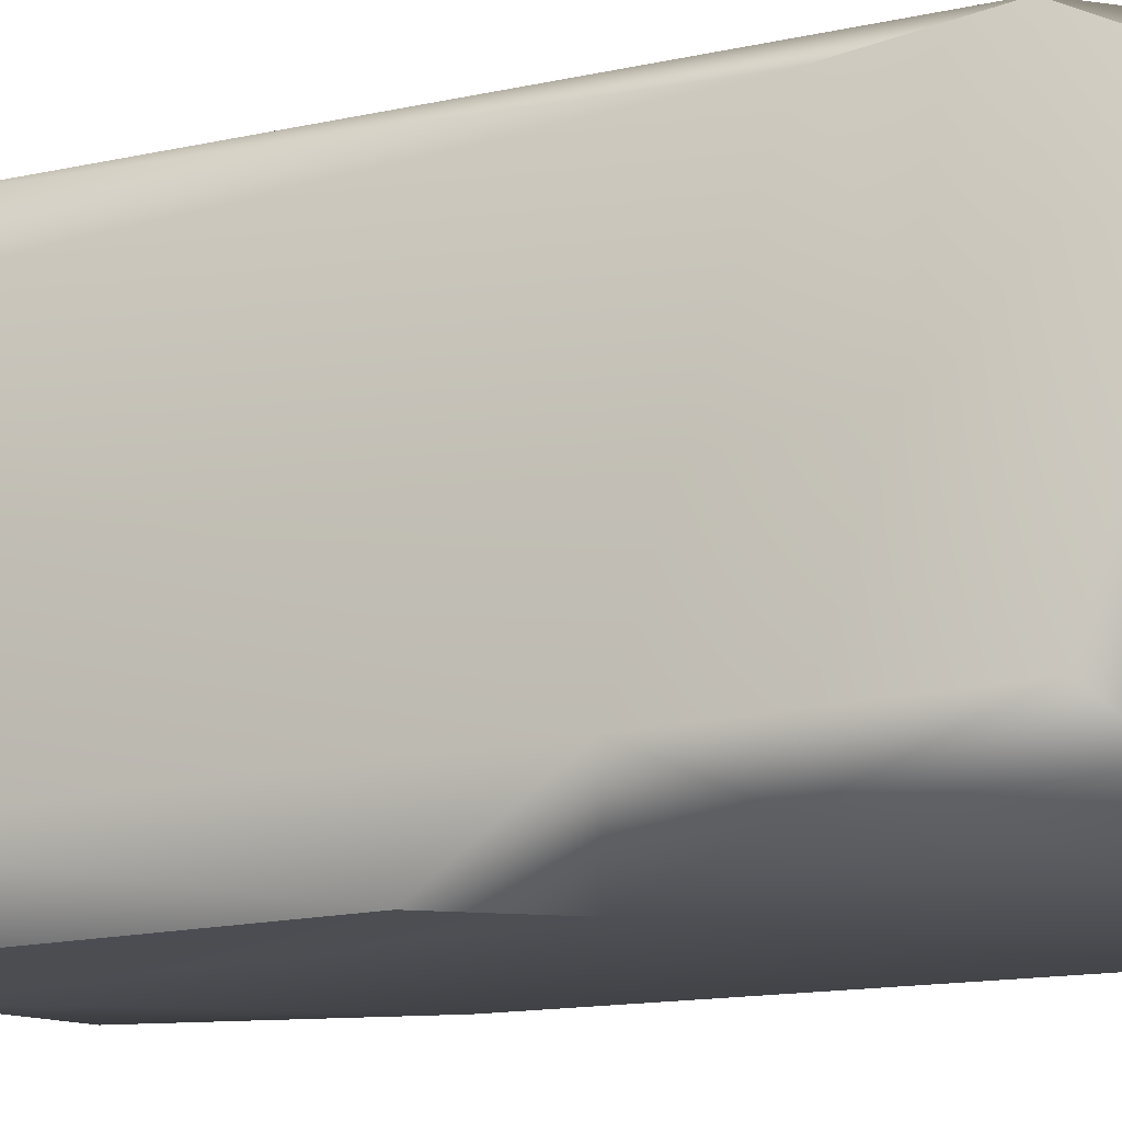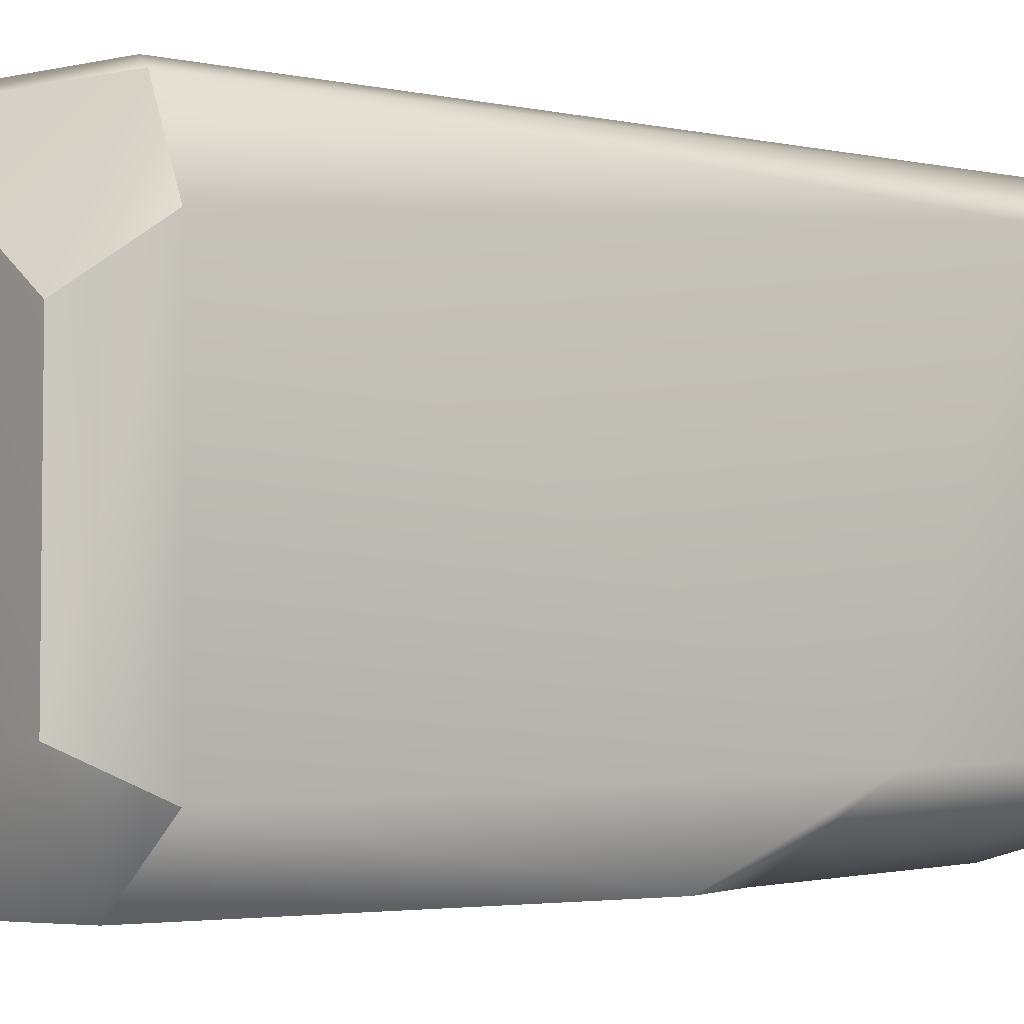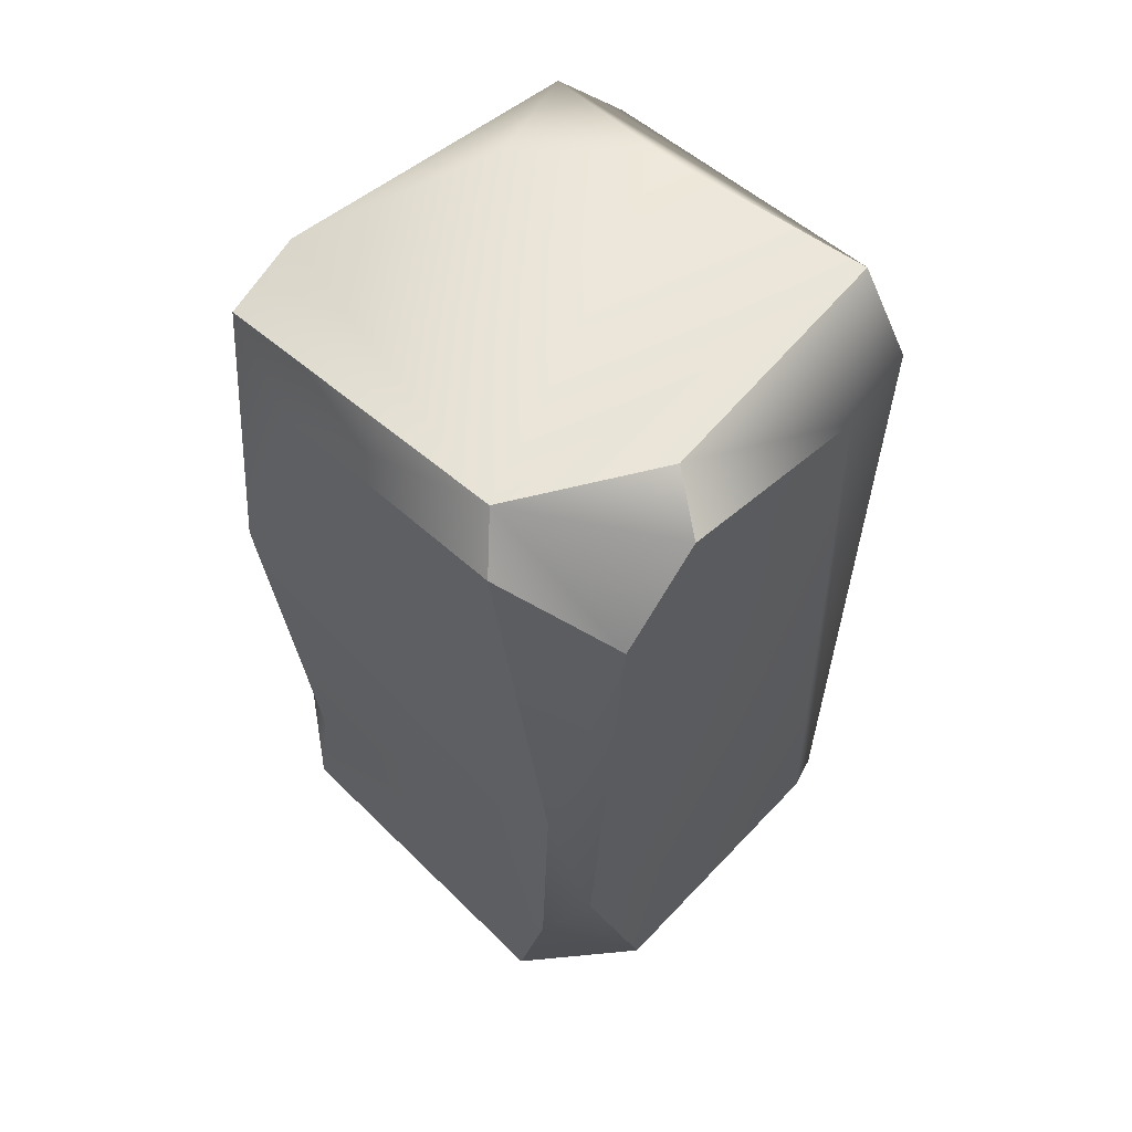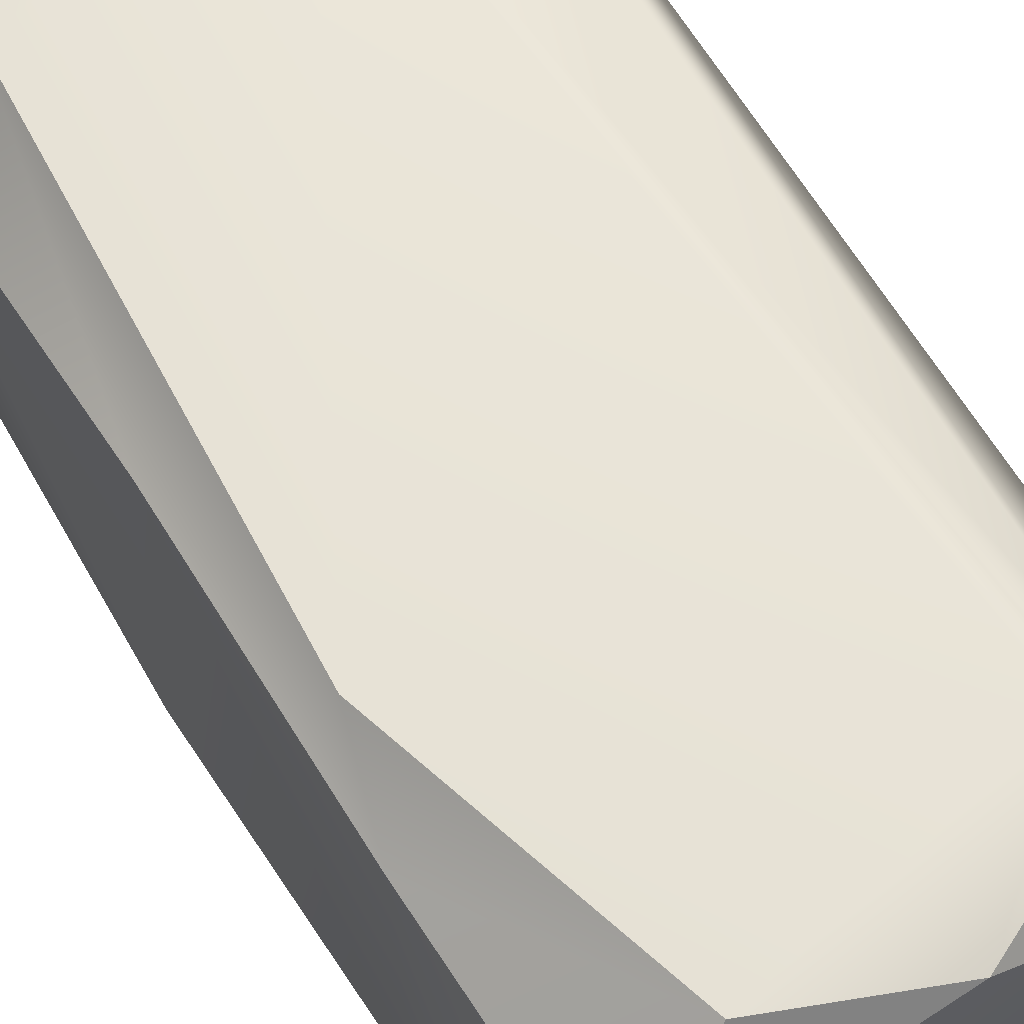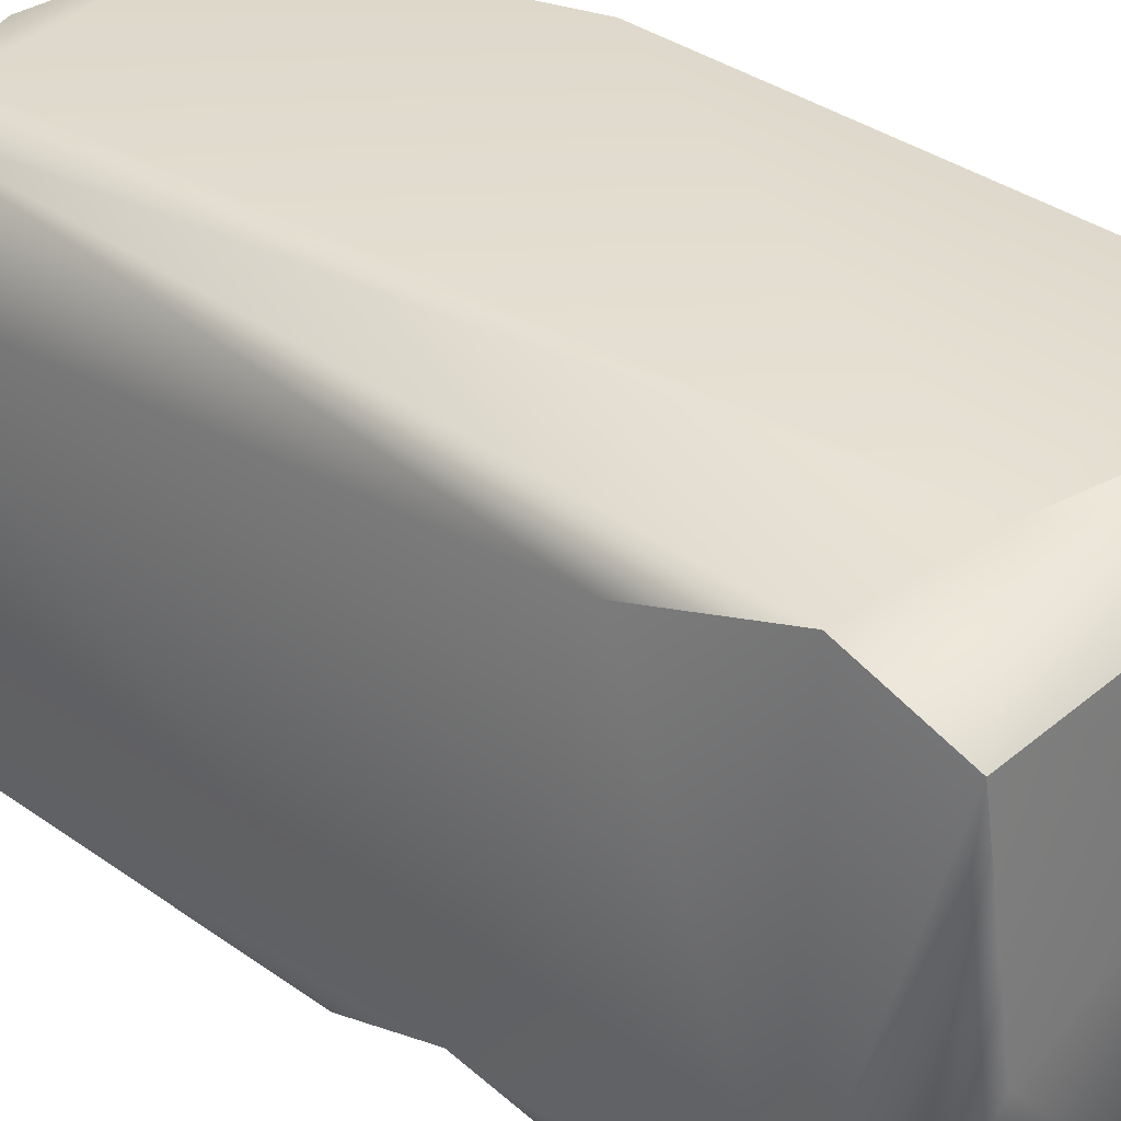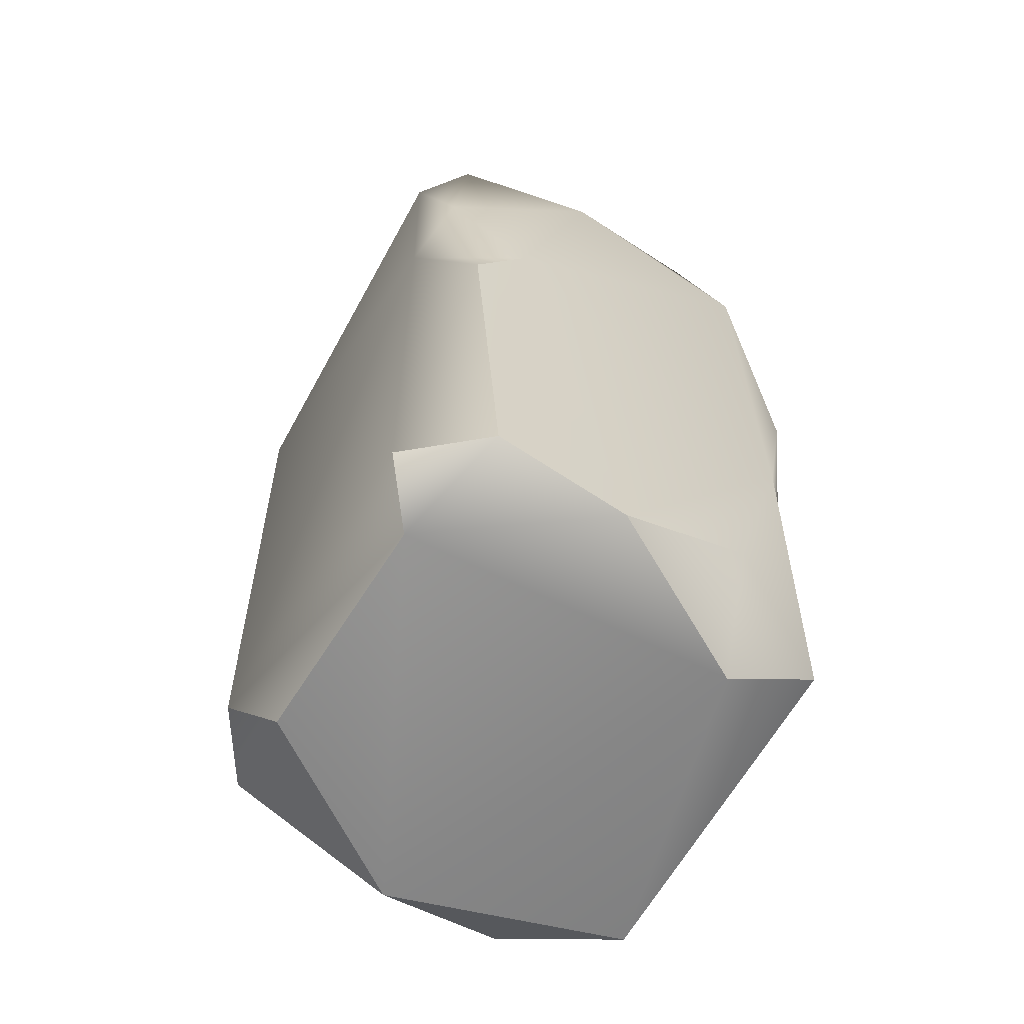
<metadata>
{"format":"obj","ext":"obj","renderer":"f3d","projection":"perspective","resolution":1024,"background":"white","views":[{"elev":-15.1,"azim":114.9,"up":"+Z"},{"elev":-2.3,"azim":51.6,"up":"+Z"},{"elev":59.3,"azim":-44.9,"up":"+Y"},{"elev":63.7,"azim":-32.0,"up":"+Z"},{"elev":31.7,"azim":133.5,"up":"+Z"},{"elev":-62.8,"azim":148.6,"up":"+Y"}]}
</metadata>
<code>
g polySurface161
v -0.4123 -0.7123 -0.3067
v -0.3883 -0.8175 0.2595
v -0.232 -0.8344 -0.2886
v -0.3575 0.7517 -0.3674
v -0.3558 0.8344 0.2046
v -0.4124 0.7048 -0.1855
v -0.4123 0.7533 0.2559
v -0.4124 0.7048 -0.1855
v -0.3558 0.8344 0.2046
v -0.4123 0.1549 -0.3788
v -0.3575 0.7517 -0.3674
v -0.4123 0.7533 0.2559
v -0.4125 0.08641 0.3715
v -0.4123 -0.4439 -0.2588
v -0.4119 -0.4232 0.352
v -0.4123 -0.7123 -0.3067
v -0.3883 -0.8175 0.2595
v -0.3099 -0.2534 -0.4253
v -0.4123 0.1549 -0.3788
v -0.3033 0.6103 -0.4283
v -0.3575 0.7517 -0.3674
v -0.2105 0.7781 -0.3939
v 0.07691 0.6857 -0.4283
v 0.2339 0.1547 -0.4278
v 0.3706 0.3994 -0.374
v 0.3308 0.7552 -0.3504
v 0.4125 0.6767 -0.28
v 0.3514 0.8216 0.2952
v 0.3722 0.6571 0.3776
v 0.4107 0.4368 0.33
v 0.4095 0.2293 -0.2901
v 0.04853 -0.7726 -0.4288
v 0.3353 -0.01884 -0.4239
v 0.2832 -0.7278 -0.4234
v -0.1885 -0.6708 -0.4283
v -0.4123 -0.7123 -0.3067
v -0.232 -0.8344 -0.2886
v 0.04853 -0.7726 -0.4288
v 0.3353 -0.01884 -0.4239
v 0.4098 -0.7174 -0.3064
v 0.2832 -0.7278 -0.4234
v 0.4101 -0.7193 0.256
v 0.346 -0.8327 -0.2441
v 0.3504 -0.8327 0.1659
v 0.3172 -0.6996 0.4019
v 0.3722 0.6571 0.3776
v 0.1819 0.7149 0.4275
v 0.3514 0.8216 0.2952
v 0.2441 -0.6635 0.4287
v 0.02569 -0.8329 0.3832
v -0.2248 -0.7433 0.4288
v -0.3649 -0.2595 0.4282
v -0.3021 0.6169 0.4283
v -0.1652 0.7715 0.4283
v -0.2248 -0.7433 0.4288
v 0.02569 -0.8329 0.3832
v -0.3883 -0.8175 0.2595
v -0.1127 0.8303 0.3431
v -0.1652 0.7715 0.4283
v -0.3558 0.8344 0.2046
v 0.3504 -0.8327 0.1659
v 0.02569 -0.8329 0.3832
v 0.3172 -0.6996 0.4019
v 0.4101 -0.7193 0.256
v -0.4123 0.7533 0.2559
v -0.3021 0.6169 0.4283
v -0.4125 0.08641 0.3715
v -0.3649 -0.2595 0.4282
v -0.4119 -0.4232 0.352
v -0.2248 -0.7433 0.4288
v -0.3883 -0.8175 0.2595
v 0.02569 -0.8329 0.3832
v 0.3504 -0.8327 0.1659
v 0.346 -0.8327 -0.2441
v -0.232 -0.8344 -0.2886
v -0.3883 -0.8175 0.2595
v 0.04853 -0.7726 -0.4288
v 0.2904 0.8282 -0.07406
v 0.3308 0.7552 -0.3504
v 0.3514 0.8216 0.2952
v 0.1165 0.8304 -0.2561
v -0.2105 0.7781 -0.3939
v 0.07691 0.6857 -0.4283
v -0.3558 0.8344 0.2046
v -0.3575 0.7517 -0.3674
v 0.3514 0.8216 0.2952
v -0.1127 0.8303 0.3431
v 0.3514 0.8216 0.2952
v 0.1819 0.7149 0.4275
v -0.1127 0.8303 0.3431
v -0.1652 0.7715 0.4283
v -0.1652 0.7715 0.4283
v -0.3021 0.6169 0.4283
v -0.3558 0.8344 0.2046
v -0.4123 0.7533 0.2559
v 0.2832 -0.7278 -0.4234
v 0.346 -0.8327 -0.2441
v 0.4098 -0.7174 -0.3064
v 0.04853 -0.7726 -0.4288
g polySurface161_0
f 3 2 1
f 6 5 4
f 9 8 7
f 8 11 10
f 12 8 10
f 13 12 10
f 13 10 14
f 13 14 15
f 14 16 15
f 17 15 16
f 16 14 18
f 18 14 19
f 20 18 19
f 21 20 19
f 22 20 21
f 23 20 22
f 23 24 20
f 18 20 24
f 24 23 25
f 26 25 23
f 27 25 26
f 28 27 26
f 28 29 27
f 29 30 27
f 27 31 25
f 31 24 25
f 30 31 27
f 18 24 32
f 33 32 24
f 32 33 34
f 35 18 32
f 35 36 18
f 37 36 35
f 38 37 35
f 39 24 31
f 31 40 39
f 40 41 39
f 42 40 31
f 30 42 31
f 42 43 40
f 44 43 42
f 45 42 30
f 46 45 30
f 47 45 46
f 46 48 47
f 49 45 47
f 50 45 49
f 51 50 49
f 52 51 49
f 52 49 47
f 53 52 47
f 47 54 53
f 57 56 55
f 60 59 58
f 63 62 61
f 63 61 64
f 67 66 65
f 67 68 66
f 69 68 67
f 69 70 68
f 69 71 70
f 74 73 72
f 75 74 72
f 72 76 75
f 77 74 75
f 80 79 78
f 81 78 79
f 82 81 79
f 79 83 82
f 81 84 78
f 82 84 81
f 85 84 82
f 84 86 78
f 84 87 86
f 90 89 88
f 91 89 90
f 94 93 92
f 95 93 94
f 98 97 96
f 99 96 97

</code>
